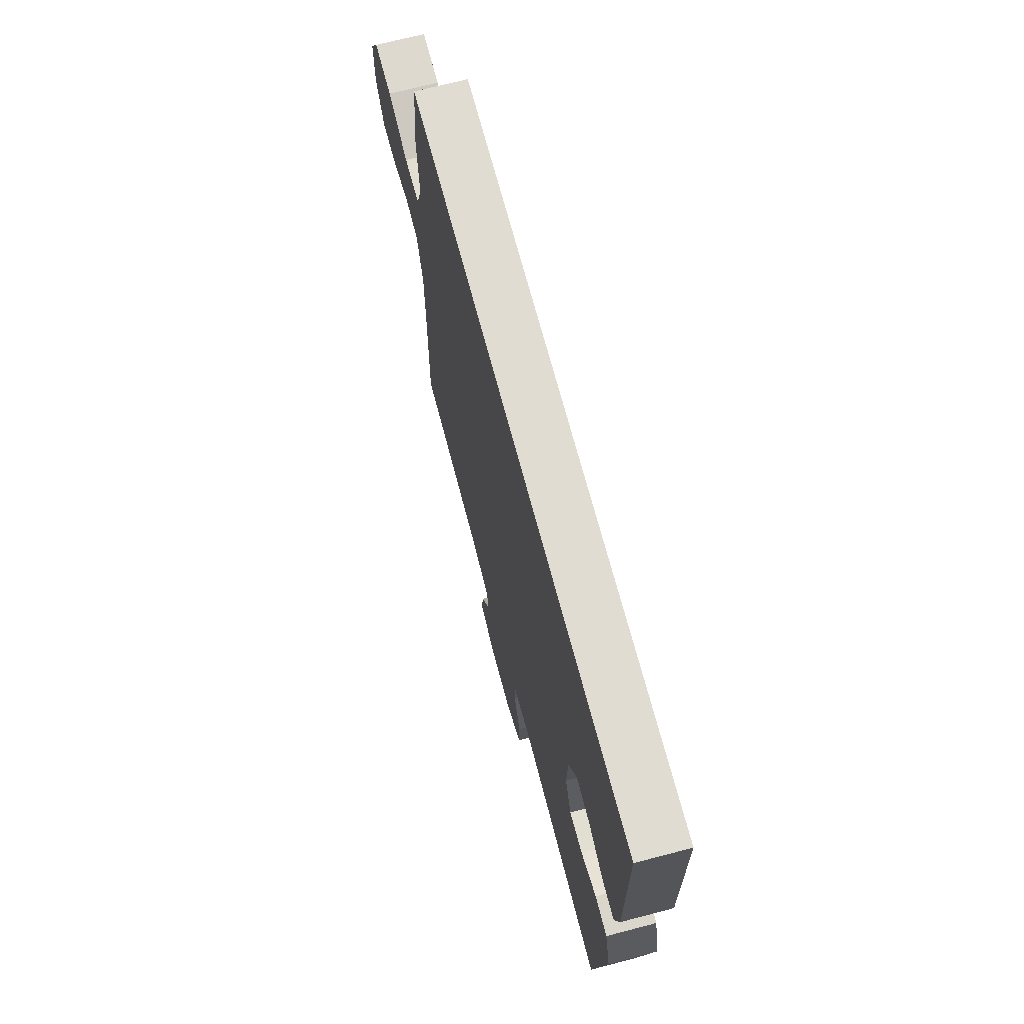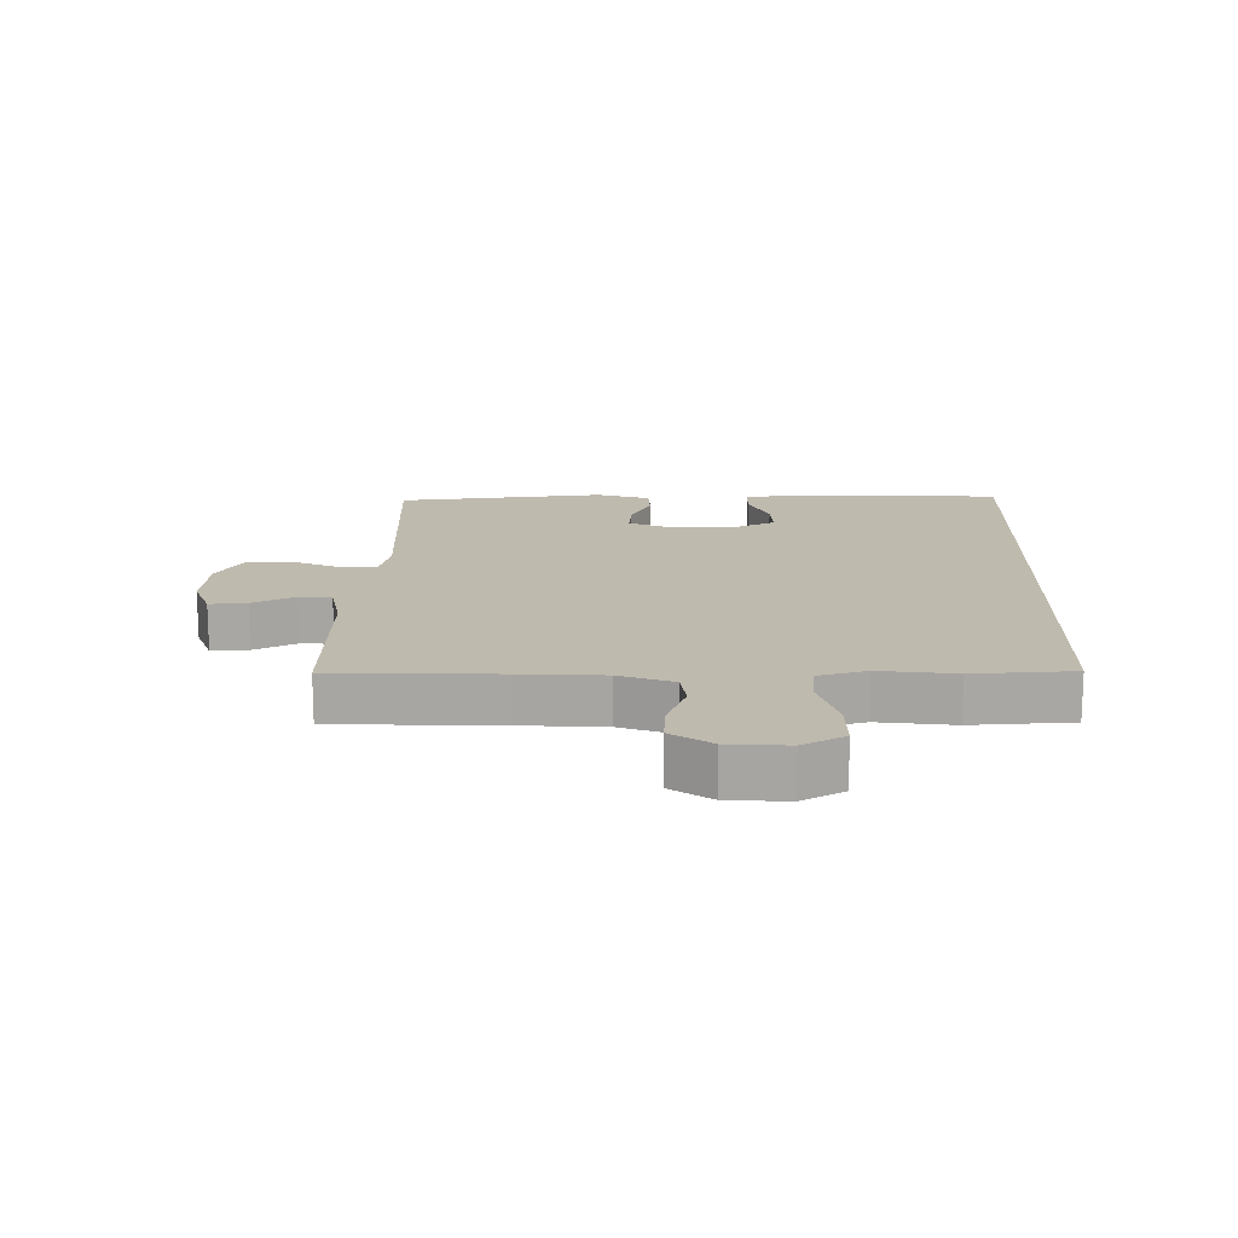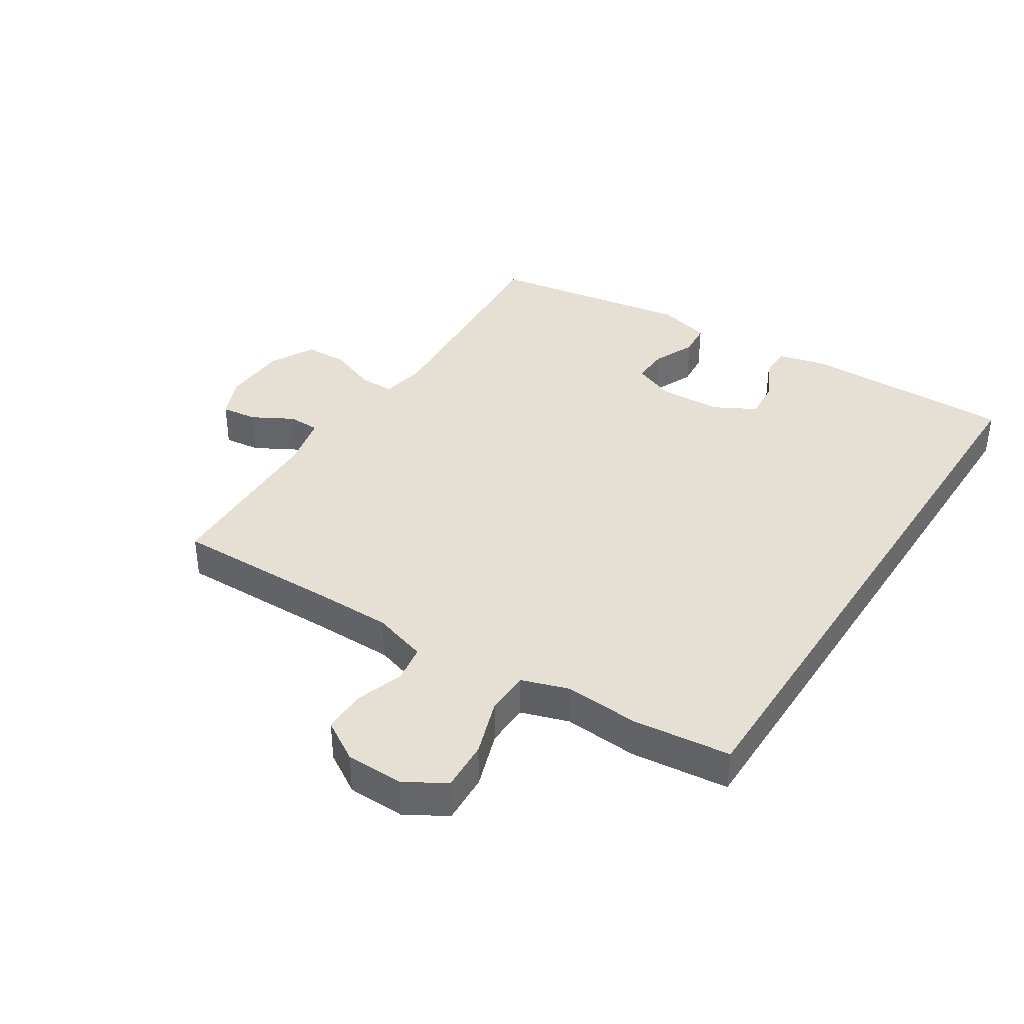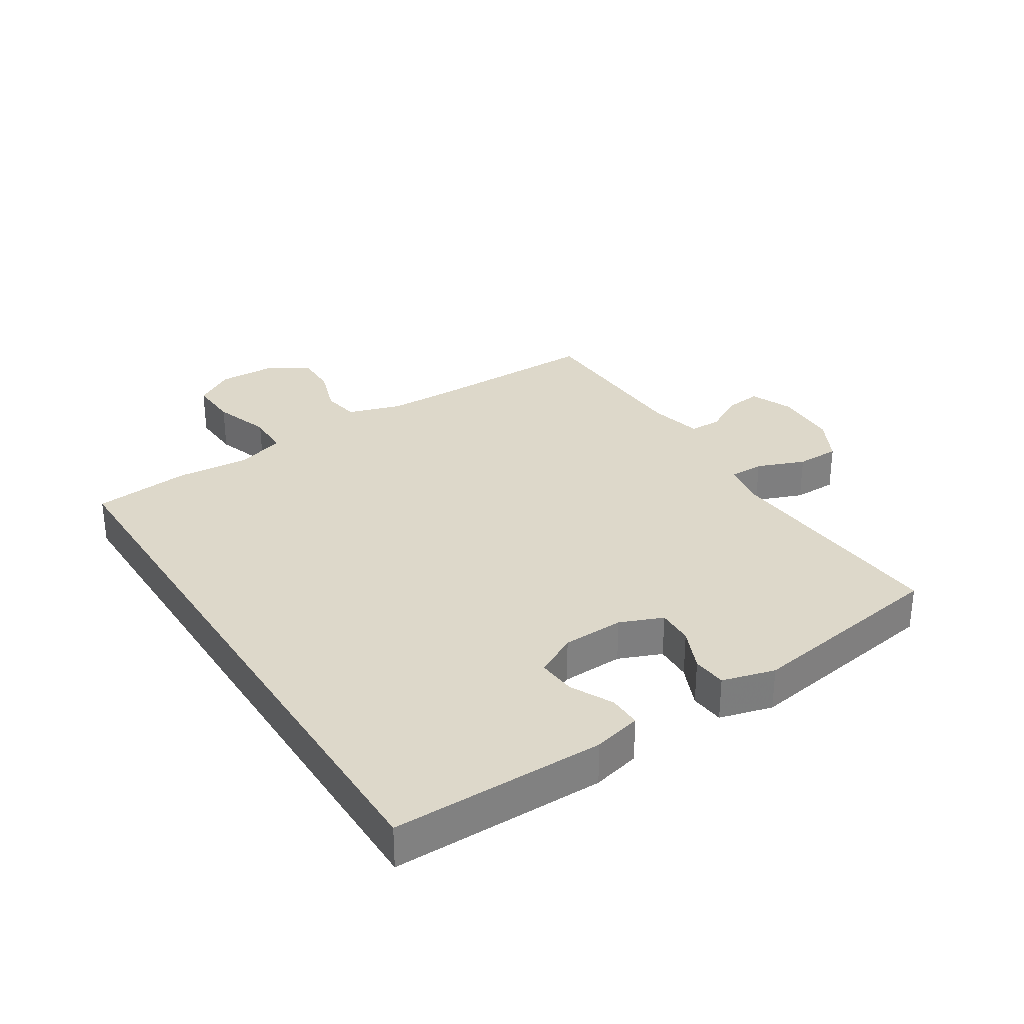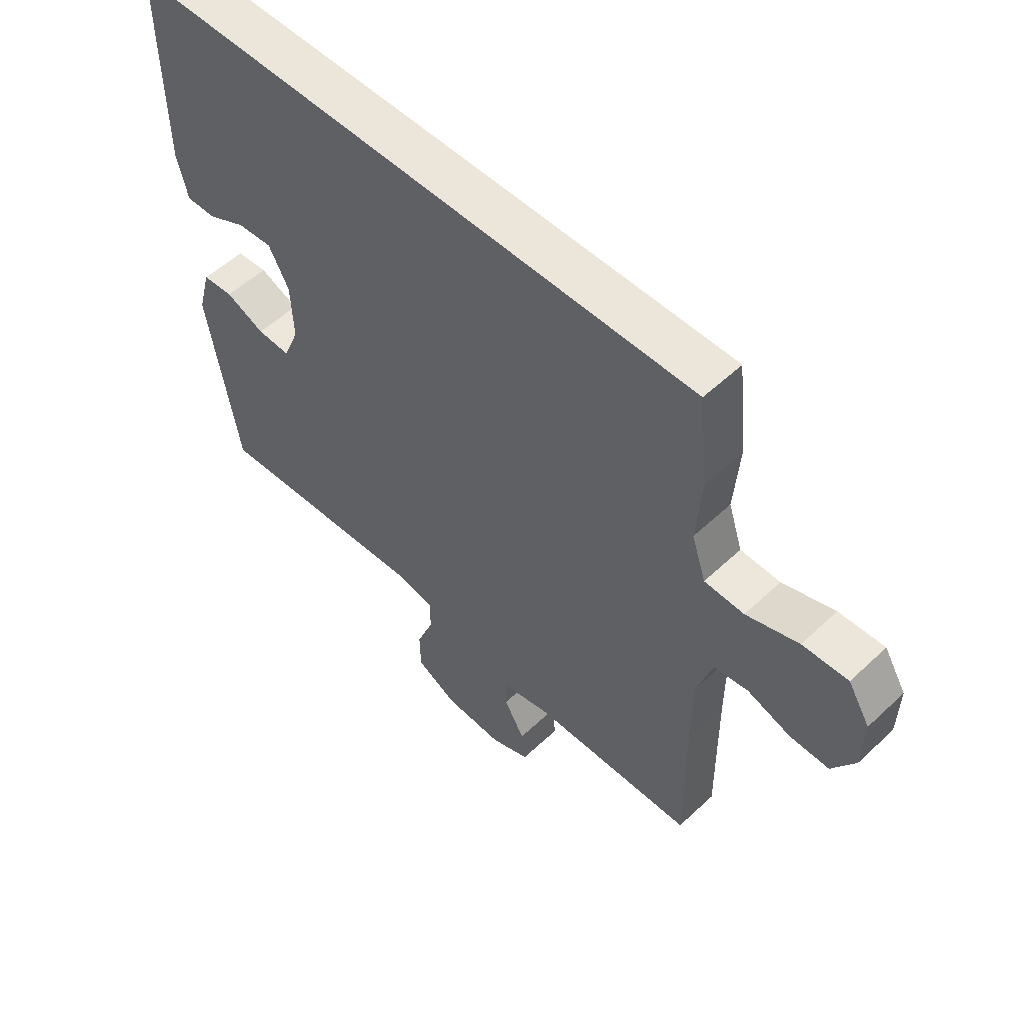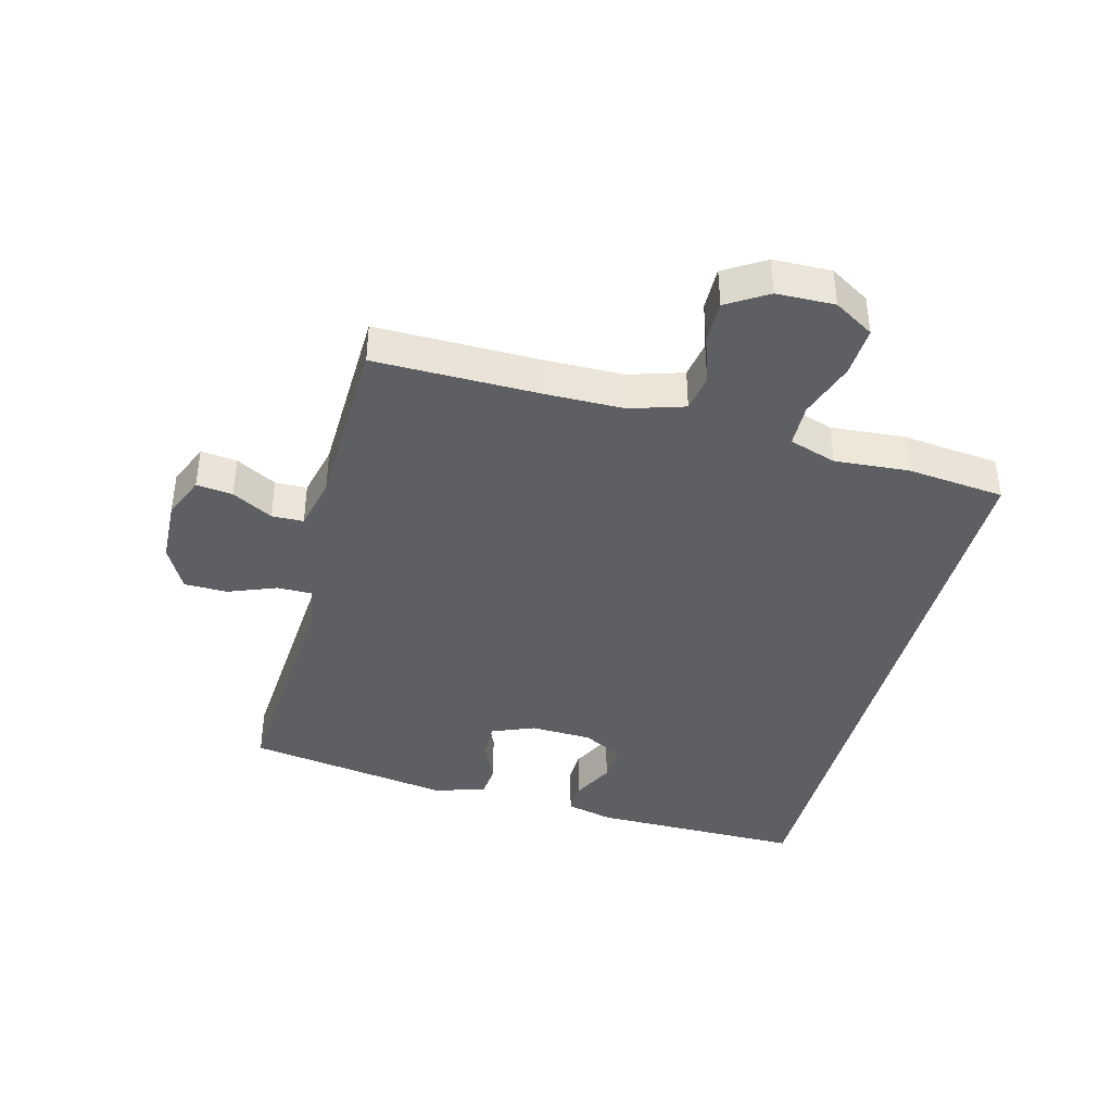
<metadata>
{"format":"obj","ext":"obj","renderer":"f3d","projection":"perspective","resolution":1024,"background":"white","views":[{"elev":69.1,"azim":75.3,"up":"+Z"},{"elev":15.7,"azim":-88.1,"up":"+Y"},{"elev":38.2,"azim":-57.3,"up":"+Y"},{"elev":31.0,"azim":57.6,"up":"+Y"},{"elev":54.3,"azim":-134.8,"up":"+Z"},{"elev":-40.0,"azim":-104.6,"up":"+Y"}]}
</metadata>
<code>
v -0.5 0.07 -0.5
v -0.497 0.07 -0.242
v -0.498 0.07 -0.111
v -0.525 0.07 -0.024
v -0.585 0.07 -0.014
v -0.662 0.07 -0.04
v -0.731 0.07 -0.041
v -0.771 0.07 0.024
v -0.773 0.07 0.117
v -0.734 0.07 0.181
v -0.654 0.07 0.177
v -0.562 0.07 0.146
v -0.492 0.07 0.148
v -0.467 0.07 0.224
v -0.476 0.07 0.343
v -0.459 0.07 0.5
v 0.563 0.07 0.5
v 0.561 0.07 0.158
v 0.542 0.07 0.081
v 0.489 0.07 0.082
v 0.421 0.07 0.116
v 0.359 0.07 0.121
v 0.323 0.07 0.054
v 0.319 0.07 -0.045
v 0.347 0.07 -0.114
v 0.406 0.07 -0.112
v 0.475 0.07 -0.082
v 0.53 0.07 -0.087
v 0.553 0.07 -0.172
v 0.5 0.07 -0.5
v 0.119 0.07 -0.473
v 0.046 0.07 -0.486
v 0.046 0.07 -0.542
v 0.076 0.07 -0.619
v 0.075 0.07 -0.689
v 0.002 0.07 -0.727
v -0.101 0.07 -0.731
v -0.17 0.07 -0.702
v -0.163 0.07 -0.644
v -0.127 0.07 -0.579
v -0.128 0.07 -0.528
v -0.214 0.07 -0.508
v -0.5 0 -0.5
v -0.497 0 -0.242
v -0.498 0 -0.111
v -0.525 0 -0.024
v -0.585 0 -0.014
v -0.662 0 -0.04
v -0.731 0 -0.041
v -0.771 0 0.024
v -0.773 0 0.117
v -0.734 0 0.181
v -0.654 0 0.177
v -0.562 0 0.146
v -0.492 0 0.148
v -0.467 0 0.224
v -0.476 0 0.343
v -0.459 0 0.5
v 0.563 0 0.5
v 0.561 0 0.158
v 0.542 0 0.081
v 0.489 0 0.082
v 0.421 0 0.116
v 0.359 0 0.121
v 0.323 0 0.054
v 0.319 0 -0.045
v 0.347 0 -0.114
v 0.406 0 -0.112
v 0.475 0 -0.082
v 0.53 0 -0.087
v 0.553 0 -0.172
v 0.5 0 -0.5
v 0.119 0 -0.473
v 0.046 0 -0.486
v 0.046 0 -0.542
v 0.076 0 -0.619
v 0.075 0 -0.689
v 0.002 0 -0.727
v -0.101 0 -0.731
v -0.17 0 -0.702
v -0.163 0 -0.644
v -0.127 0 -0.579
v -0.128 0 -0.528
v -0.214 0 -0.508
f 37 38 39 40
f 37 40 41
f 36 37 41
f 33 34 35 36
f 32 33 36 41
f 28 29 30 31
f 26 27 28 31
f 25 26 31 32
f 24 25 32 41
f 18 19 20 21
f 18 21 22
f 17 18 22
f 14 15 16 17
f 13 14 17 22
f 12 13 22 23
f 10 11 12
f 9 10 12
f 5 6 7 8
f 4 5 8 9
f 42 1 2
f 42 2 3
f 41 42 3 4
f 24 41 4
f 12 23 24
f 4 9 12 24
f 82 81 80 79
f 83 82 79
f 83 79 78
f 78 77 76 75
f 83 78 75 74
f 73 72 71 70
f 73 70 69 68
f 74 73 68 67
f 83 74 67 66
f 63 62 61 60
f 64 63 60
f 64 60 59
f 59 58 57 56
f 64 59 56 55
f 65 64 55 54
f 54 53 52
f 54 52 51
f 50 49 48 47
f 51 50 47 46
f 44 43 84
f 45 44 84
f 46 45 84 83
f 46 83 66
f 66 65 54
f 66 54 51 46
f 1 43 44 2
f 2 44 45 3
f 3 45 46 4
f 4 46 47 5
f 5 47 48 6
f 6 48 49 7
f 7 49 50 8
f 8 50 51 9
f 9 51 52 10
f 10 52 53 11
f 11 53 54 12
f 12 54 55 13
f 13 55 56 14
f 14 56 57 15
f 15 57 58 16
f 16 58 59 17
f 17 59 60 18
f 18 60 61 19
f 19 61 62 20
f 20 62 63 21
f 21 63 64 22
f 22 64 65 23
f 23 65 66 24
f 24 66 67 25
f 25 67 68 26
f 26 68 69 27
f 27 69 70 28
f 28 70 71 29
f 29 71 72 30
f 30 72 73 31
f 31 73 74 32
f 32 74 75 33
f 33 75 76 34
f 34 76 77 35
f 35 77 78 36
f 36 78 79 37
f 37 79 80 38
f 38 80 81 39
f 39 81 82 40
f 40 82 83 41
f 41 83 84 42
f 42 84 43 1

</code>
